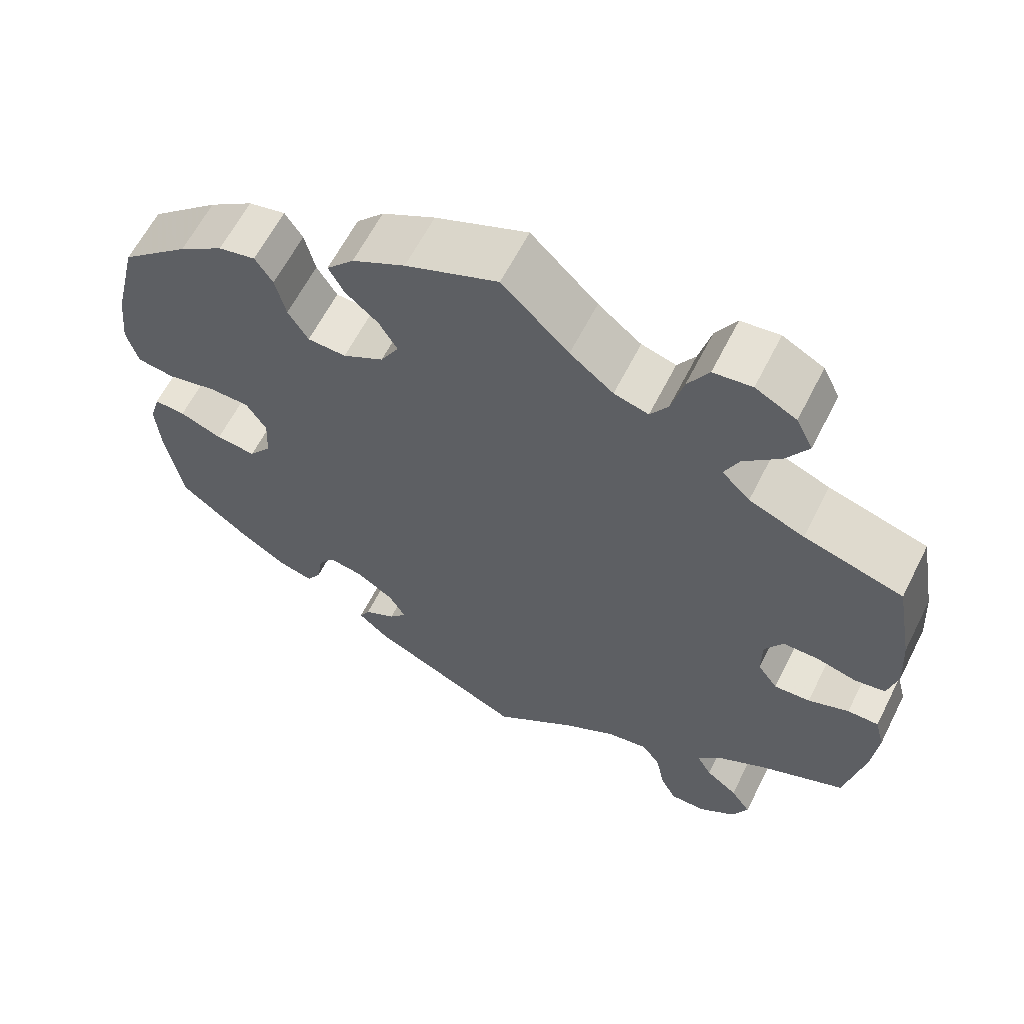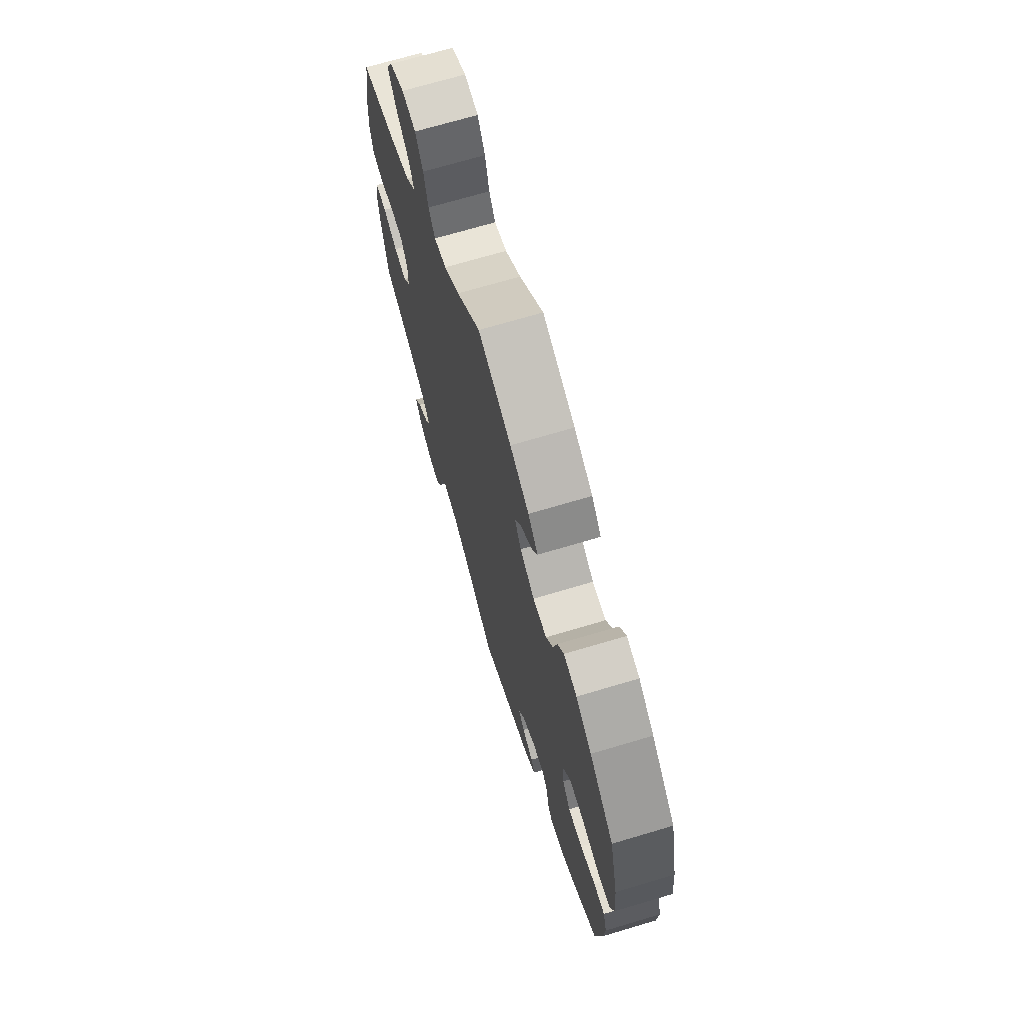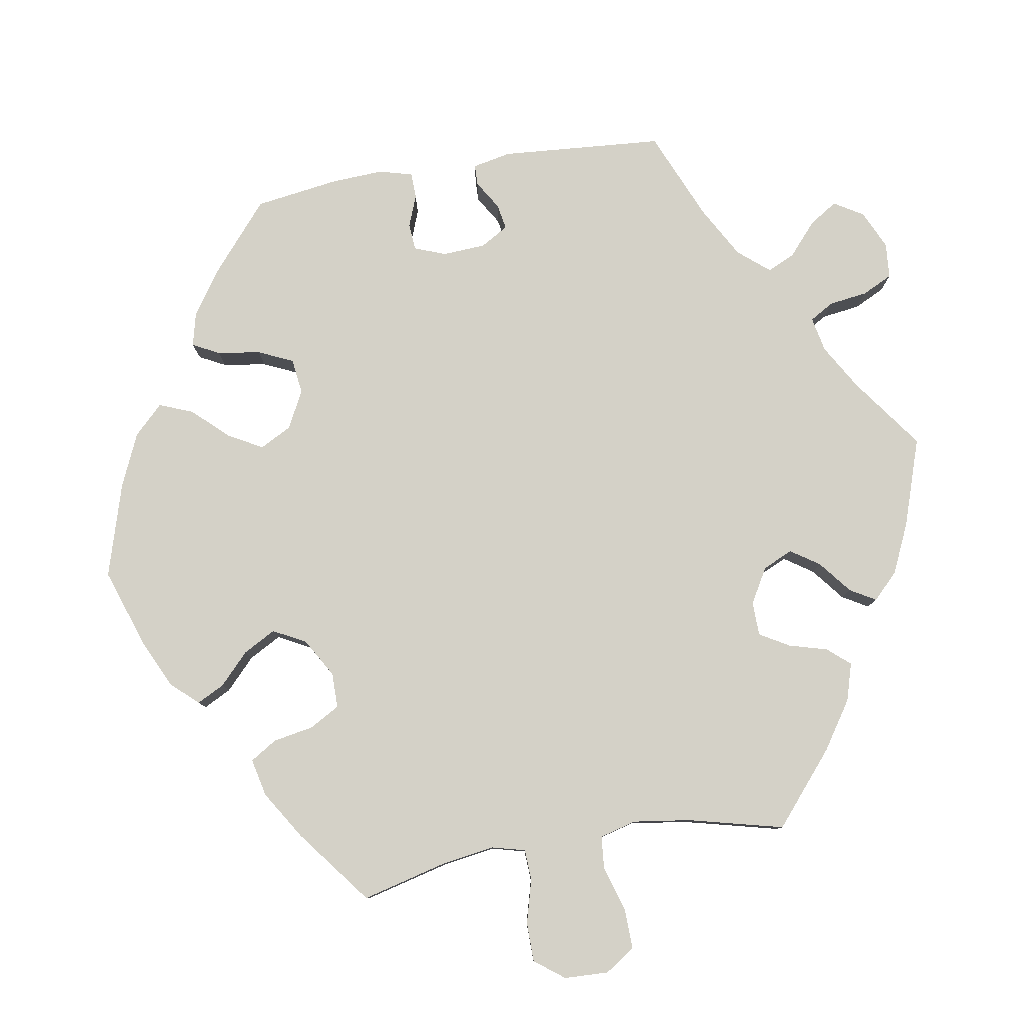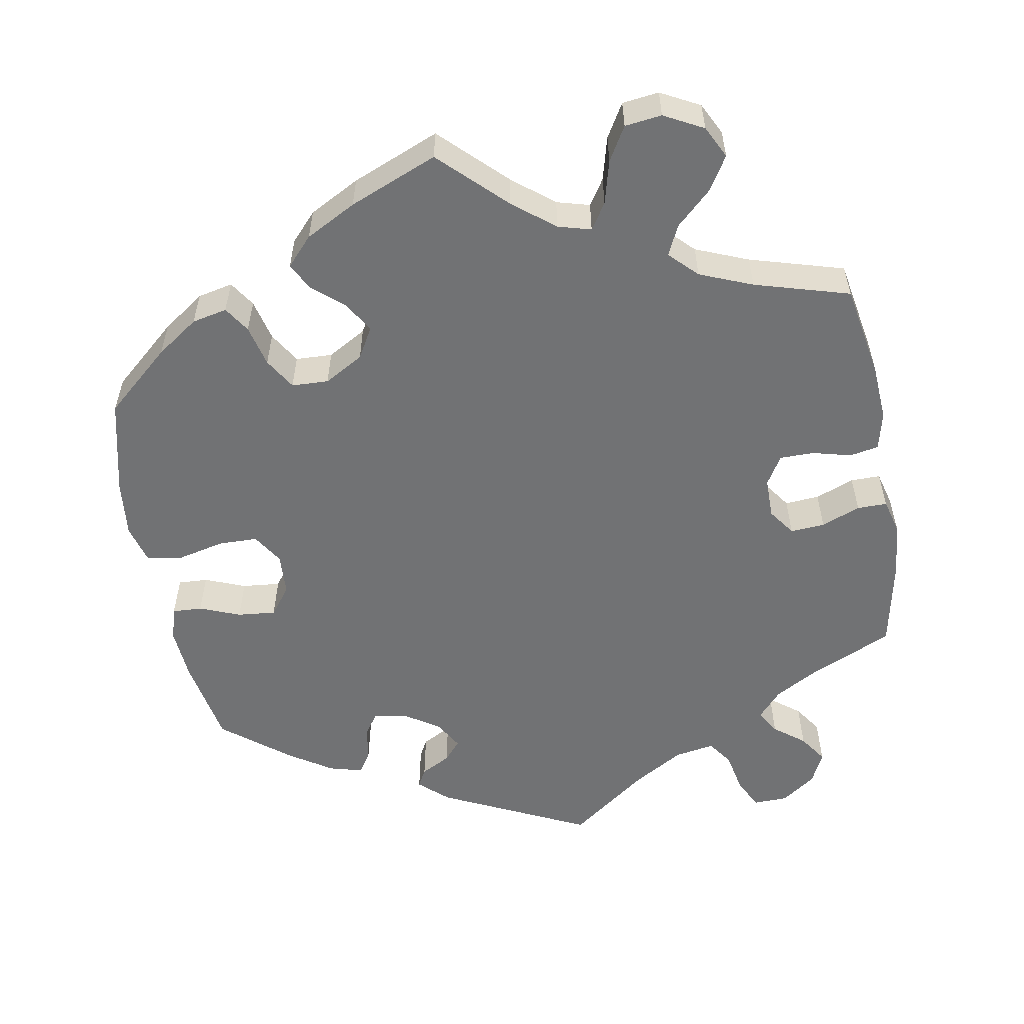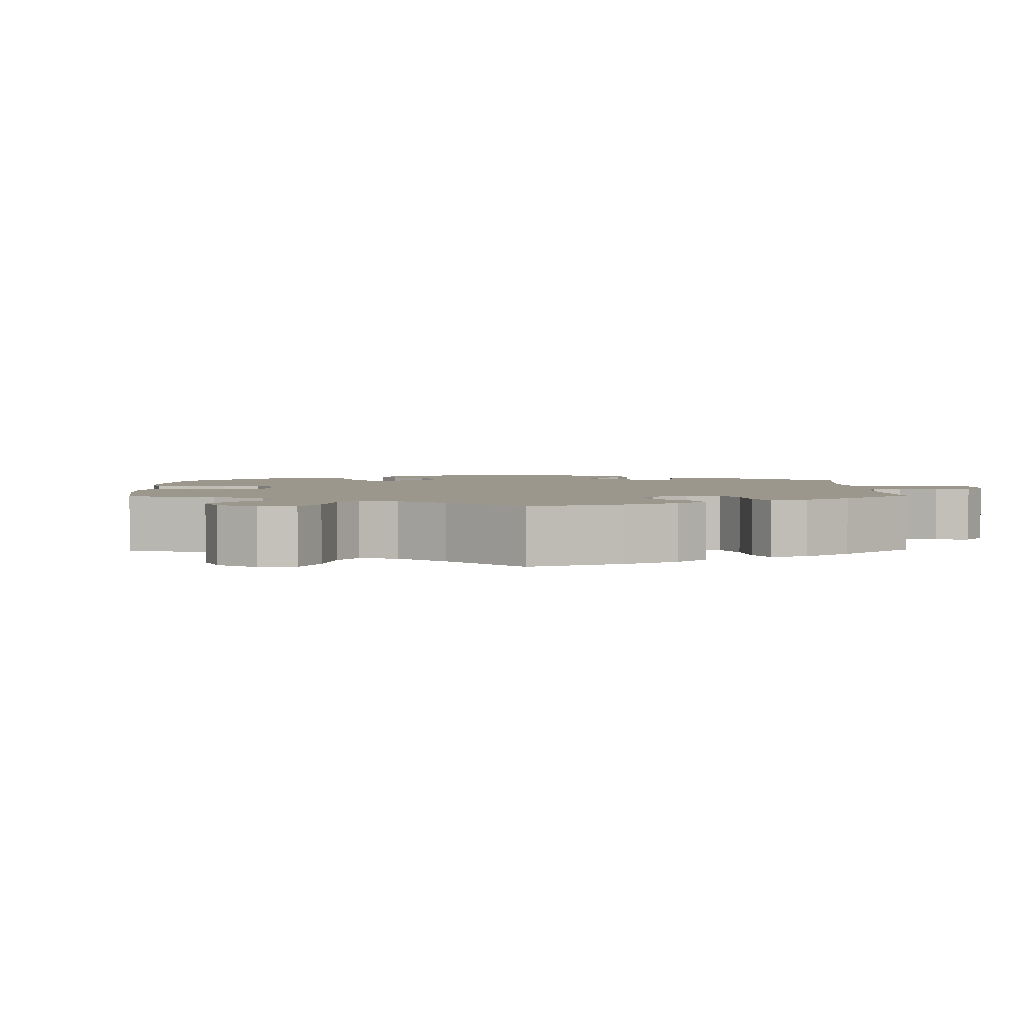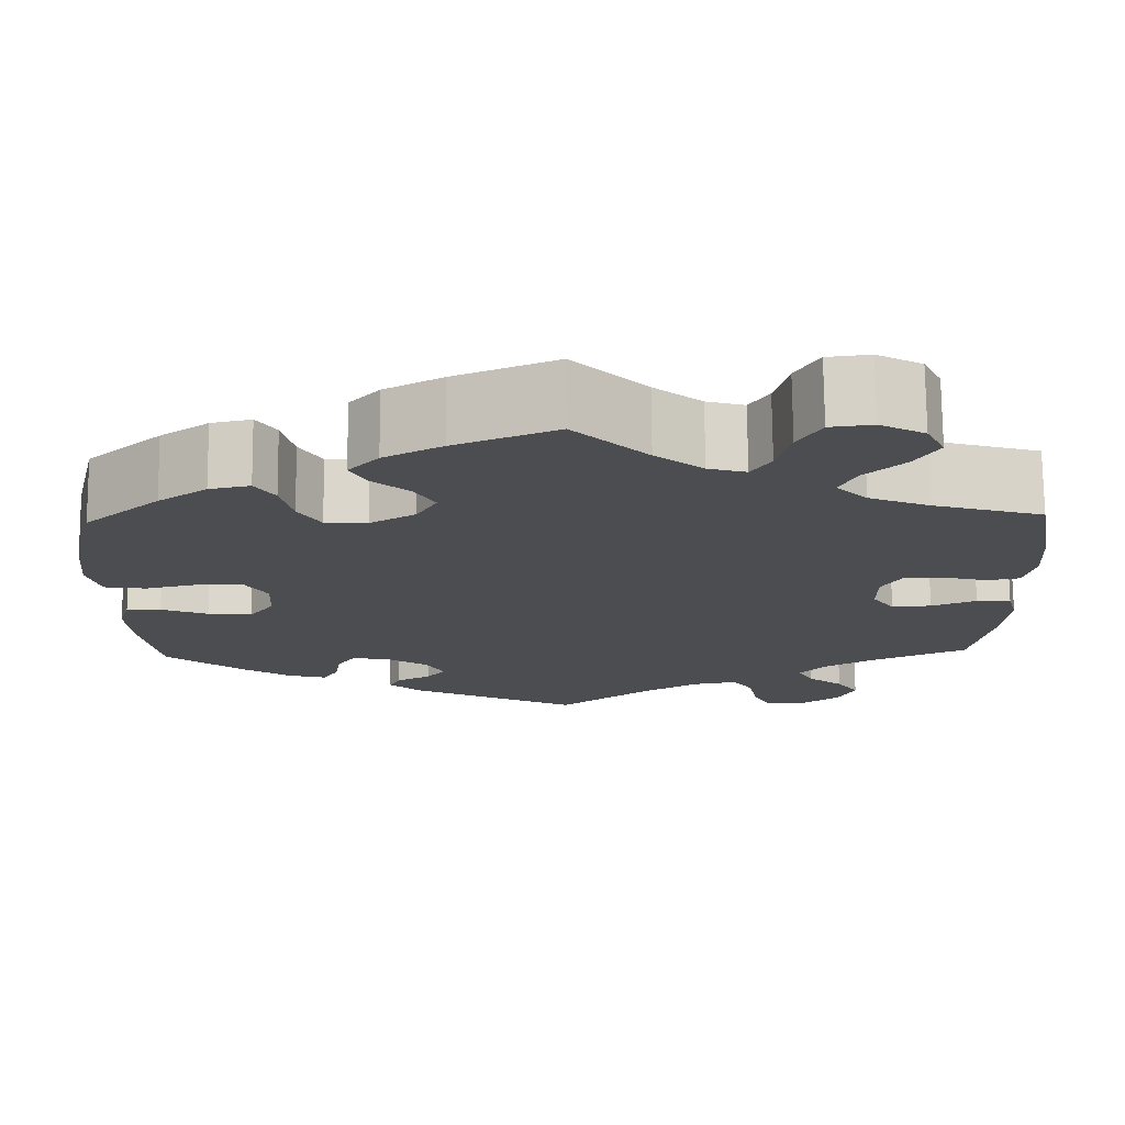
<metadata>
{"format":"obj","ext":"obj","renderer":"f3d","projection":"perspective","resolution":1024,"background":"white","views":[{"elev":62.1,"azim":26.8,"up":"+Z"},{"elev":70.2,"azim":-106.6,"up":"+Z"},{"elev":79.8,"azim":20.5,"up":"+Y"},{"elev":-55.4,"azim":10.2,"up":"+Y"},{"elev":2.8,"azim":58.7,"up":"+Y"},{"elev":74.0,"azim":-0.5,"up":"+Z"}]}
</metadata>
<code>
v -0.415 0.07 0.363
v -0.36 0.07 0.401
v -0.314 0.07 0.411
v -0.292 0.07 0.377
v -0.279 0.07 0.323
v -0.254 0.07 0.282
v -0.206 0.07 0.28
v -0.155 0.07 0.309
v -0.132 0.07 0.349
v -0.155 0.07 0.388
v -0.196 0.07 0.423
v -0.215 0.07 0.459
v -0.181 0.07 0.496
v -0.115 0.07 0.531
v 0 0.07 0.578
v 0.083 0.07 0.497
v 0.137 0.07 0.454
v 0.18 0.07 0.442
v 0.202 0.07 0.476
v 0.217 0.07 0.533
v 0.243 0.07 0.577
v 0.291 0.07 0.583
v 0.342 0.07 0.556
v 0.363 0.07 0.514
v 0.336 0.07 0.47
v 0.29 0.07 0.427
v 0.272 0.07 0.388
v 0.307 0.07 0.353
v 0.376 0.07 0.325
v 0.5 0.07 0.289
v 0.522 0.07 0.168
v 0.527 0.07 0.093
v 0.515 0.07 0.043
v 0.477 0.07 0.036
v 0.427 0.07 0.049
v 0.382 0.07 0.049
v 0.359 0.07 0.011
v 0.359 0.07 -0.042
v 0.384 0.07 -0.077
v 0.429 0.07 -0.074
v 0.48 0.07 -0.054
v 0.519 0.07 -0.054
v 0.531 0.07 -0.1
v 0.524 0.07 -0.171
v 0.5 0.07 -0.289
v 0.394 0.07 -0.336
v 0.334 0.07 -0.37
v 0.303 0.07 -0.405
v 0.321 0.07 -0.437
v 0.361 0.07 -0.468
v 0.386 0.07 -0.505
v 0.366 0.07 -0.547
v 0.321 0.07 -0.579
v 0.276 0.07 -0.58
v 0.256 0.07 -0.541
v 0.245 0.07 -0.486
v 0.222 0.07 -0.453
v 0.17 0.07 -0.462
v 0.104 0.07 -0.501
v 0.001 0.07 -0.578
v -0.192 0.07 -0.485
v -0.23 0.07 -0.451
v -0.217 0.07 -0.427
v -0.178 0.07 -0.406
v -0.156 0.07 -0.38
v -0.177 0.07 -0.343
v -0.224 0.07 -0.312
v -0.267 0.07 -0.305
v -0.287 0.07 -0.334
v -0.294 0.07 -0.378
v -0.312 0.07 -0.407
v -0.356 0.07 -0.395
v -0.413 0.07 -0.358
v -0.5 0.07 -0.289
v -0.521 0.07 -0.173
v -0.526 0.07 -0.104
v -0.513 0.07 -0.06
v -0.474 0.07 -0.062
v -0.421 0.07 -0.083
v -0.371 0.07 -0.088
v -0.343 0.07 -0.051
v -0.34 0.07 0.004
v -0.365 0.07 0.044
v -0.416 0.07 0.045
v -0.477 0.07 0.031
v -0.524 0.07 0.038
v -0.538 0.07 0.089
v -0.53 0.07 0.164
v -0.5 0.07 0.289
v -0.415 0 0.363
v -0.36 0 0.401
v -0.314 0 0.411
v -0.292 0 0.377
v -0.279 0 0.323
v -0.254 0 0.282
v -0.206 0 0.28
v -0.155 0 0.309
v -0.132 0 0.349
v -0.155 0 0.388
v -0.196 0 0.423
v -0.215 0 0.459
v -0.181 0 0.496
v -0.115 0 0.531
v 0 0 0.578
v 0.083 0 0.497
v 0.137 0 0.454
v 0.18 0 0.442
v 0.202 0 0.476
v 0.217 0 0.533
v 0.243 0 0.577
v 0.291 0 0.583
v 0.342 0 0.556
v 0.363 0 0.514
v 0.336 0 0.47
v 0.29 0 0.427
v 0.272 0 0.388
v 0.307 0 0.353
v 0.376 0 0.325
v 0.5 0 0.289
v 0.522 0 0.168
v 0.527 0 0.093
v 0.515 0 0.043
v 0.477 0 0.036
v 0.427 0 0.049
v 0.382 0 0.049
v 0.359 0 0.011
v 0.359 0 -0.042
v 0.384 0 -0.077
v 0.429 0 -0.074
v 0.48 0 -0.054
v 0.519 0 -0.054
v 0.531 0 -0.1
v 0.524 0 -0.171
v 0.5 0 -0.289
v 0.394 0 -0.336
v 0.334 0 -0.37
v 0.303 0 -0.405
v 0.321 0 -0.437
v 0.361 0 -0.468
v 0.386 0 -0.505
v 0.366 0 -0.547
v 0.321 0 -0.579
v 0.276 0 -0.58
v 0.256 0 -0.541
v 0.245 0 -0.486
v 0.222 0 -0.453
v 0.17 0 -0.462
v 0.104 0 -0.501
v 0.001 0 -0.578
v -0.192 0 -0.485
v -0.23 0 -0.451
v -0.217 0 -0.427
v -0.178 0 -0.406
v -0.156 0 -0.38
v -0.177 0 -0.343
v -0.224 0 -0.312
v -0.267 0 -0.305
v -0.287 0 -0.334
v -0.294 0 -0.378
v -0.312 0 -0.407
v -0.356 0 -0.395
v -0.413 0 -0.358
v -0.5 0 -0.289
v -0.521 0 -0.173
v -0.526 0 -0.104
v -0.513 0 -0.06
v -0.474 0 -0.062
v -0.421 0 -0.083
v -0.371 0 -0.088
v -0.343 0 -0.051
v -0.34 0 0.004
v -0.365 0 0.044
v -0.416 0 0.045
v -0.477 0 0.031
v -0.524 0 0.038
v -0.538 0 0.089
v -0.53 0 0.164
v -0.5 0 0.289
f 84 85 86 87
f 83 84 87 88
f 76 77 78 79
f 76 79 80
f 75 76 80
f 74 75 80
f 73 74 80 81
f 69 70 71 72
f 68 69 72 73
f 61 62 63 64
f 59 60 61 64
f 58 59 64 65
f 57 58 65 66
f 53 54 55 56
f 53 56 57
f 52 53 57
f 49 50 51 52
f 48 49 52 57
f 47 48 57 66
f 43 44 45 46
f 40 41 42 43
f 39 40 43 46
f 38 39 46 47
f 32 33 34 35
f 32 35 36
f 29 30 31 32
f 28 29 32 36
f 27 28 36 37
f 23 24 25 26
f 23 26 27
f 22 23 27
f 19 20 21 22
f 18 19 22 27
f 17 18 27 37
f 13 14 15 16
f 10 11 12 13
f 9 10 13 16
f 8 9 16 17
f 2 3 4 5
f 2 5 6
f 1 2 6
f 83 88 89 1
f 68 73 81
f 67 68 81 82
f 66 67 82
f 47 66 82
f 7 8 17 37
f 6 7 37 38
f 38 47 82 83
f 1 6 38 83
f 176 175 174 173
f 177 176 173 172
f 168 167 166 165
f 169 168 165
f 169 165 164
f 169 164 163
f 170 169 163 162
f 161 160 159 158
f 162 161 158 157
f 153 152 151 150
f 153 150 149 148
f 154 153 148 147
f 155 154 147 146
f 145 144 143 142
f 146 145 142
f 146 142 141
f 141 140 139 138
f 146 141 138 137
f 155 146 137 136
f 135 134 133 132
f 132 131 130 129
f 135 132 129 128
f 136 135 128 127
f 124 123 122 121
f 125 124 121
f 121 120 119 118
f 125 121 118 117
f 126 125 117 116
f 115 114 113 112
f 116 115 112
f 116 112 111
f 111 110 109 108
f 116 111 108 107
f 126 116 107 106
f 105 104 103 102
f 102 101 100 99
f 105 102 99 98
f 106 105 98 97
f 94 93 92 91
f 95 94 91
f 95 91 90
f 90 178 177 172
f 170 162 157
f 171 170 157 156
f 171 156 155
f 171 155 136
f 126 106 97 96
f 127 126 96 95
f 172 171 136 127
f 172 127 95 90
f 1 90 91 2
f 2 91 92 3
f 3 92 93 4
f 4 93 94 5
f 5 94 95 6
f 6 95 96 7
f 7 96 97 8
f 8 97 98 9
f 9 98 99 10
f 10 99 100 11
f 11 100 101 12
f 12 101 102 13
f 13 102 103 14
f 14 103 104 15
f 15 104 105 16
f 16 105 106 17
f 17 106 107 18
f 18 107 108 19
f 19 108 109 20
f 20 109 110 21
f 21 110 111 22
f 22 111 112 23
f 23 112 113 24
f 24 113 114 25
f 25 114 115 26
f 26 115 116 27
f 27 116 117 28
f 28 117 118 29
f 29 118 119 30
f 30 119 120 31
f 31 120 121 32
f 32 121 122 33
f 33 122 123 34
f 34 123 124 35
f 35 124 125 36
f 36 125 126 37
f 37 126 127 38
f 38 127 128 39
f 39 128 129 40
f 40 129 130 41
f 41 130 131 42
f 42 131 132 43
f 43 132 133 44
f 44 133 134 45
f 45 134 135 46
f 46 135 136 47
f 47 136 137 48
f 48 137 138 49
f 49 138 139 50
f 50 139 140 51
f 51 140 141 52
f 52 141 142 53
f 53 142 143 54
f 54 143 144 55
f 55 144 145 56
f 56 145 146 57
f 57 146 147 58
f 58 147 148 59
f 59 148 149 60
f 60 149 150 61
f 61 150 151 62
f 62 151 152 63
f 63 152 153 64
f 64 153 154 65
f 65 154 155 66
f 66 155 156 67
f 67 156 157 68
f 68 157 158 69
f 69 158 159 70
f 70 159 160 71
f 71 160 161 72
f 72 161 162 73
f 73 162 163 74
f 74 163 164 75
f 75 164 165 76
f 76 165 166 77
f 77 166 167 78
f 78 167 168 79
f 79 168 169 80
f 80 169 170 81
f 81 170 171 82
f 82 171 172 83
f 83 172 173 84
f 84 173 174 85
f 85 174 175 86
f 86 175 176 87
f 87 176 177 88
f 88 177 178 89
f 89 178 90 1

</code>
